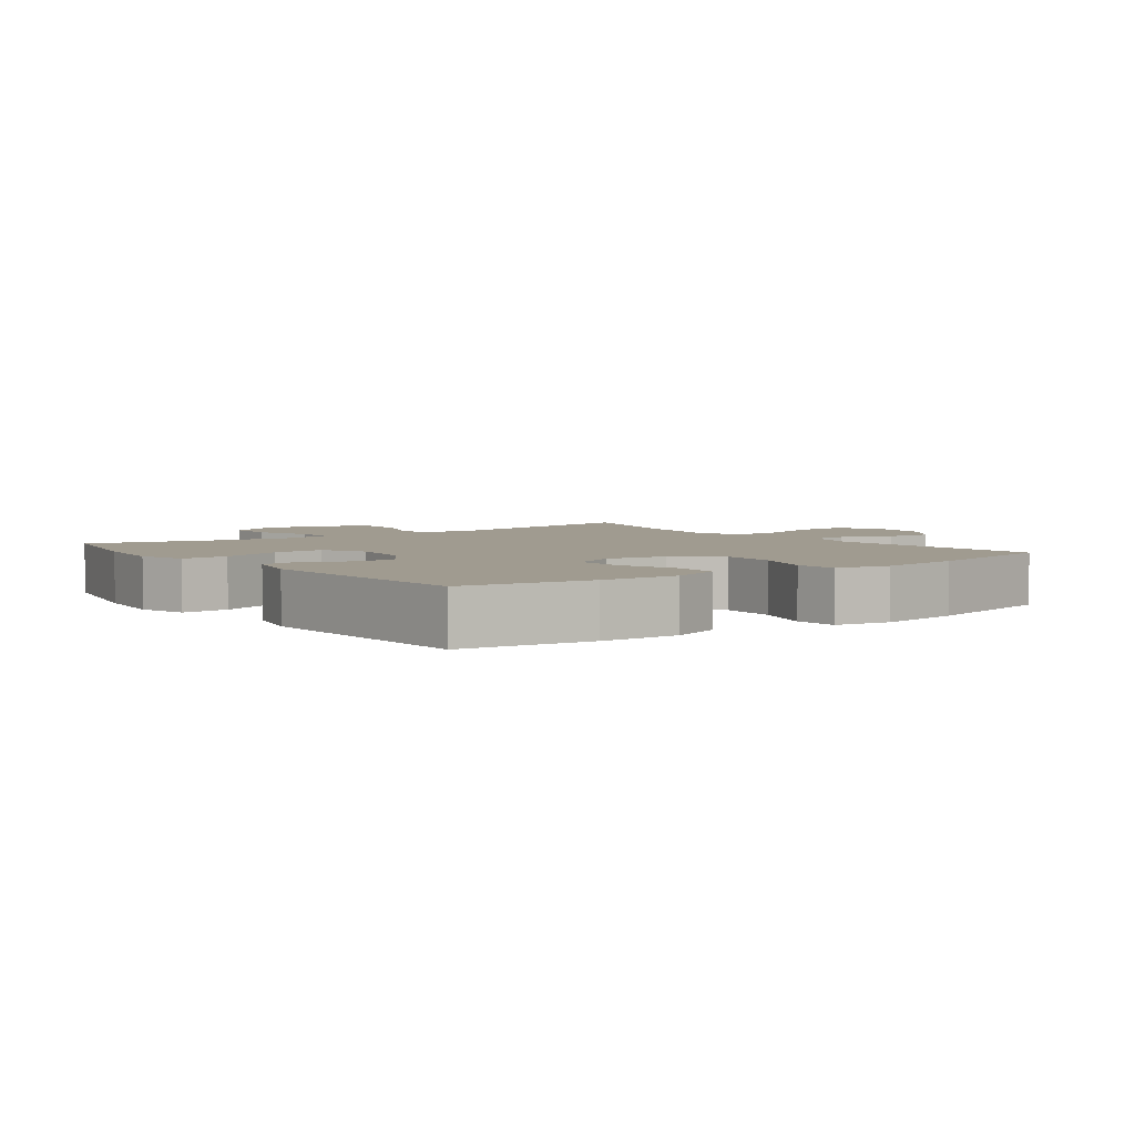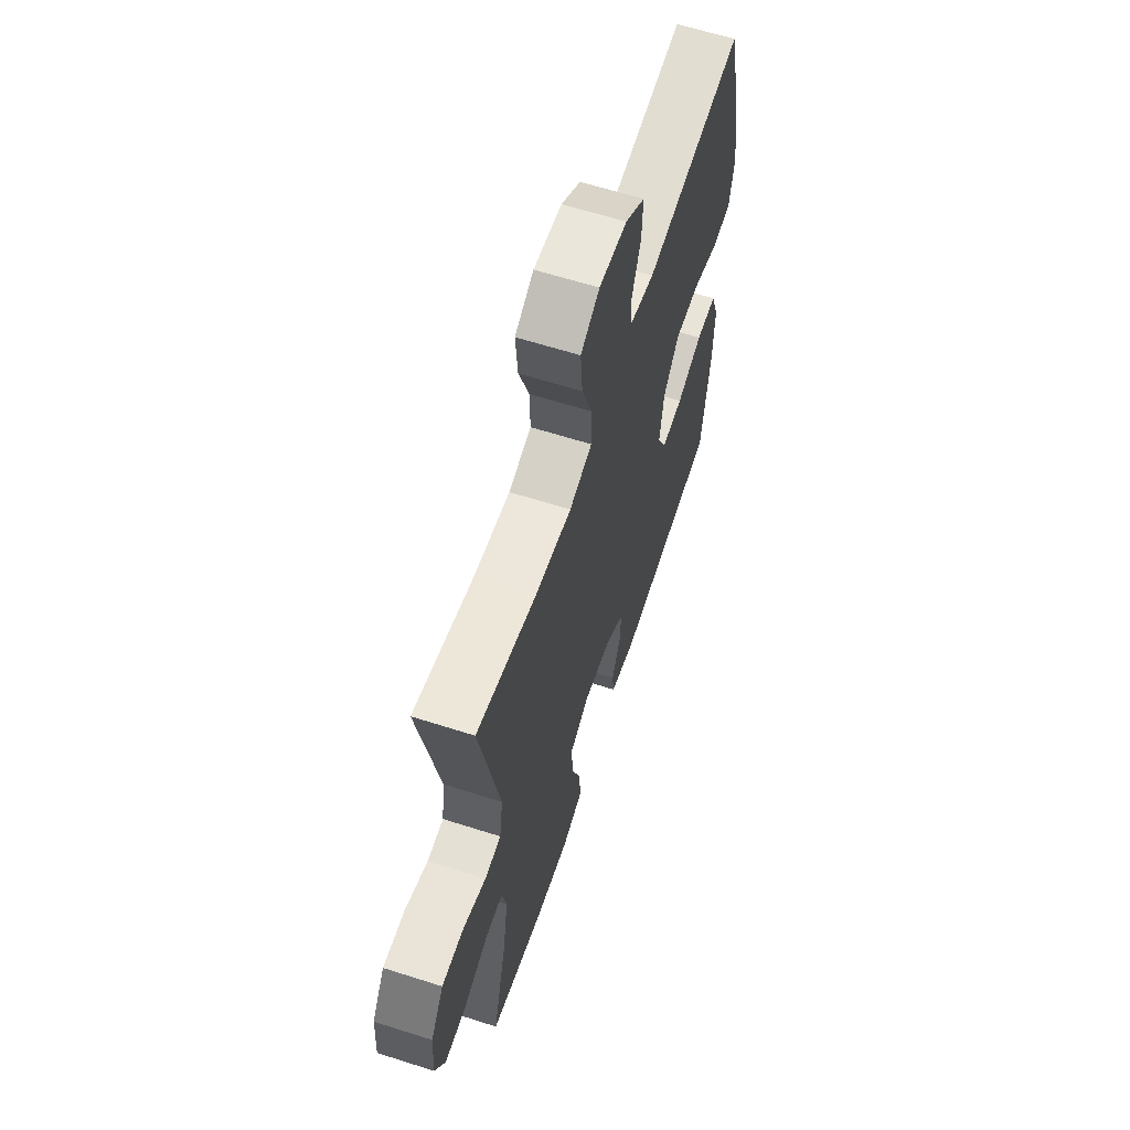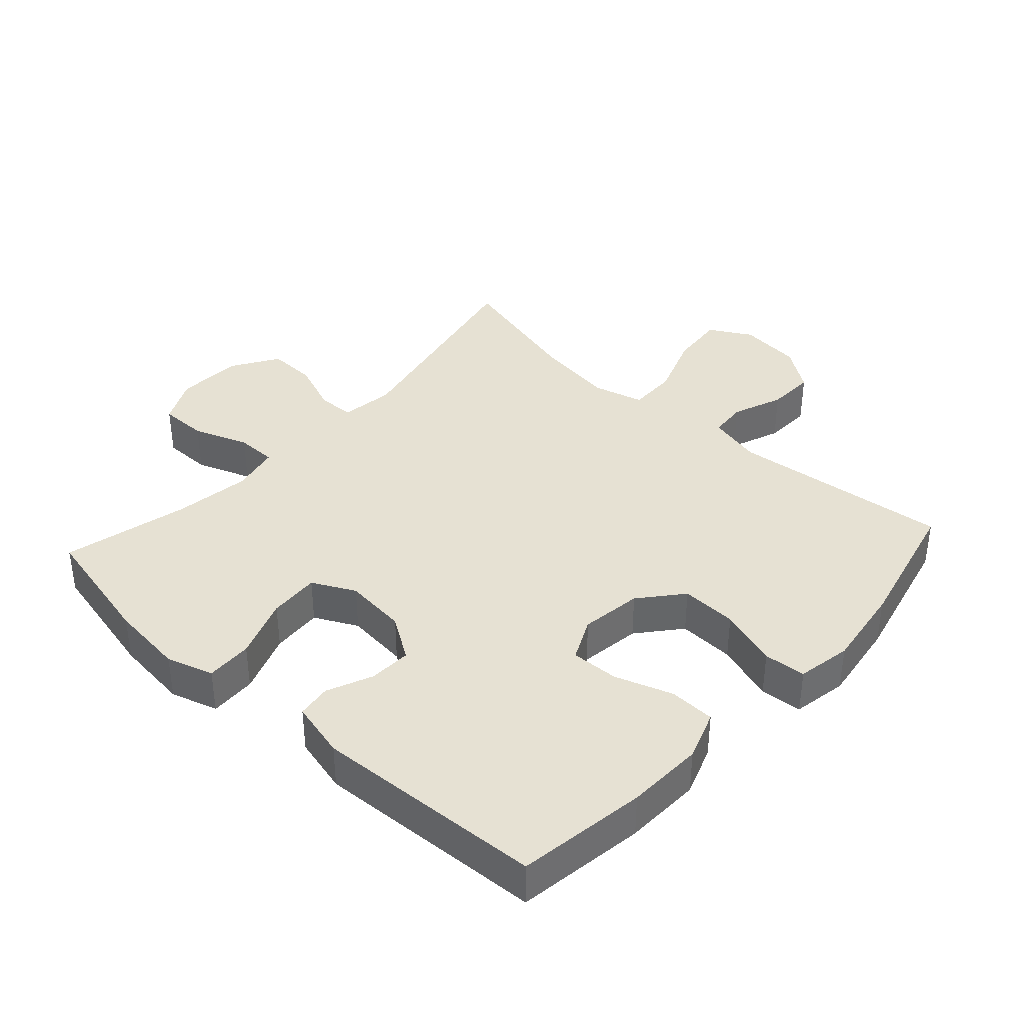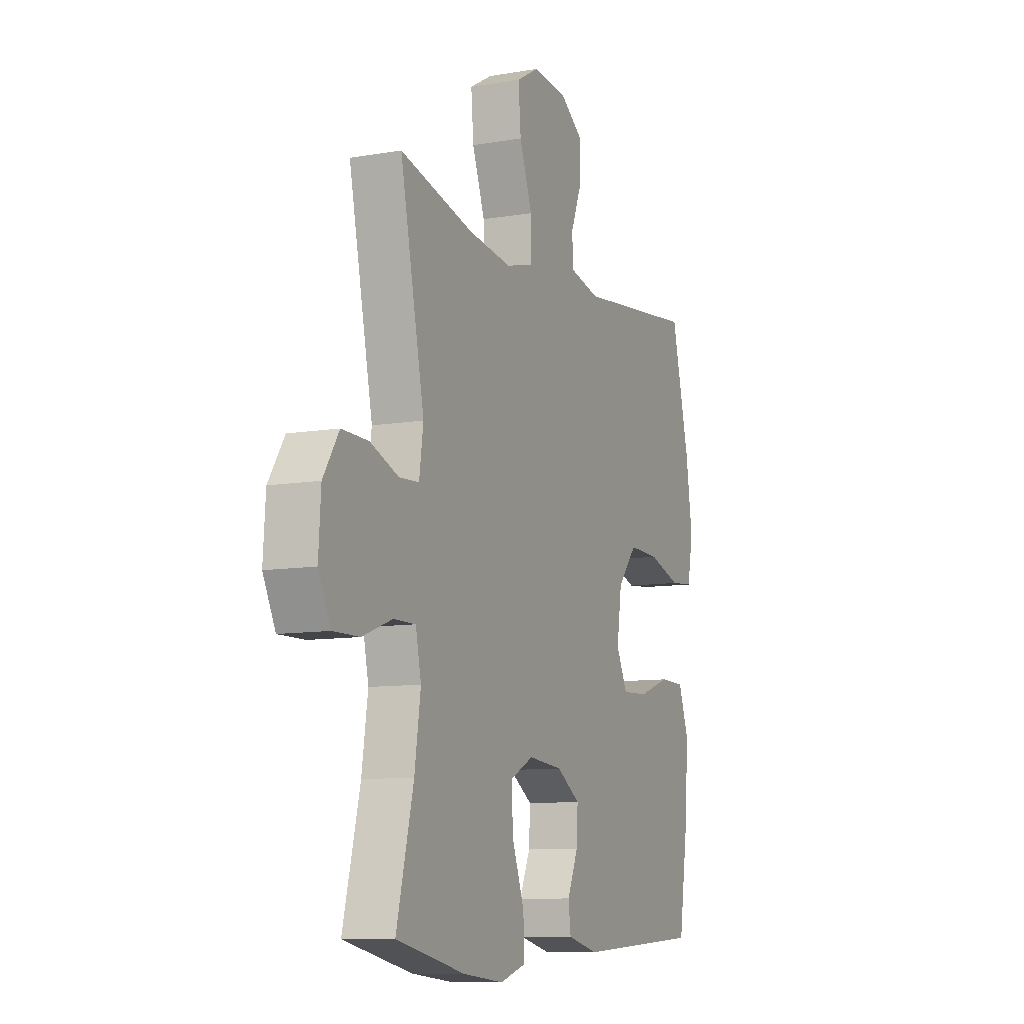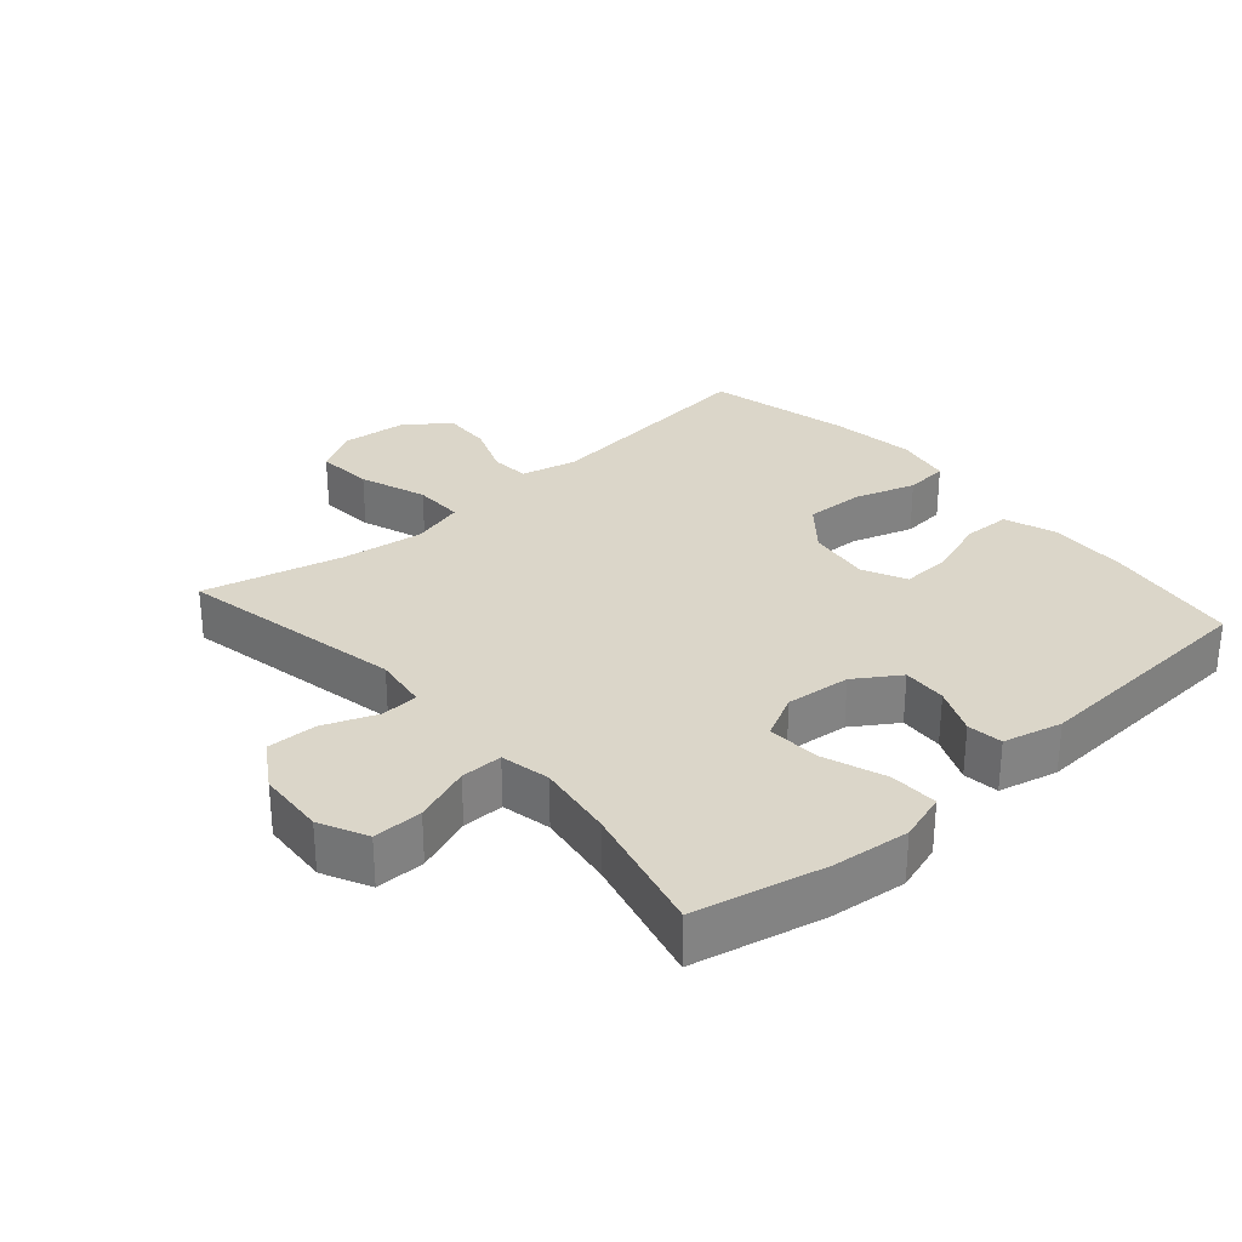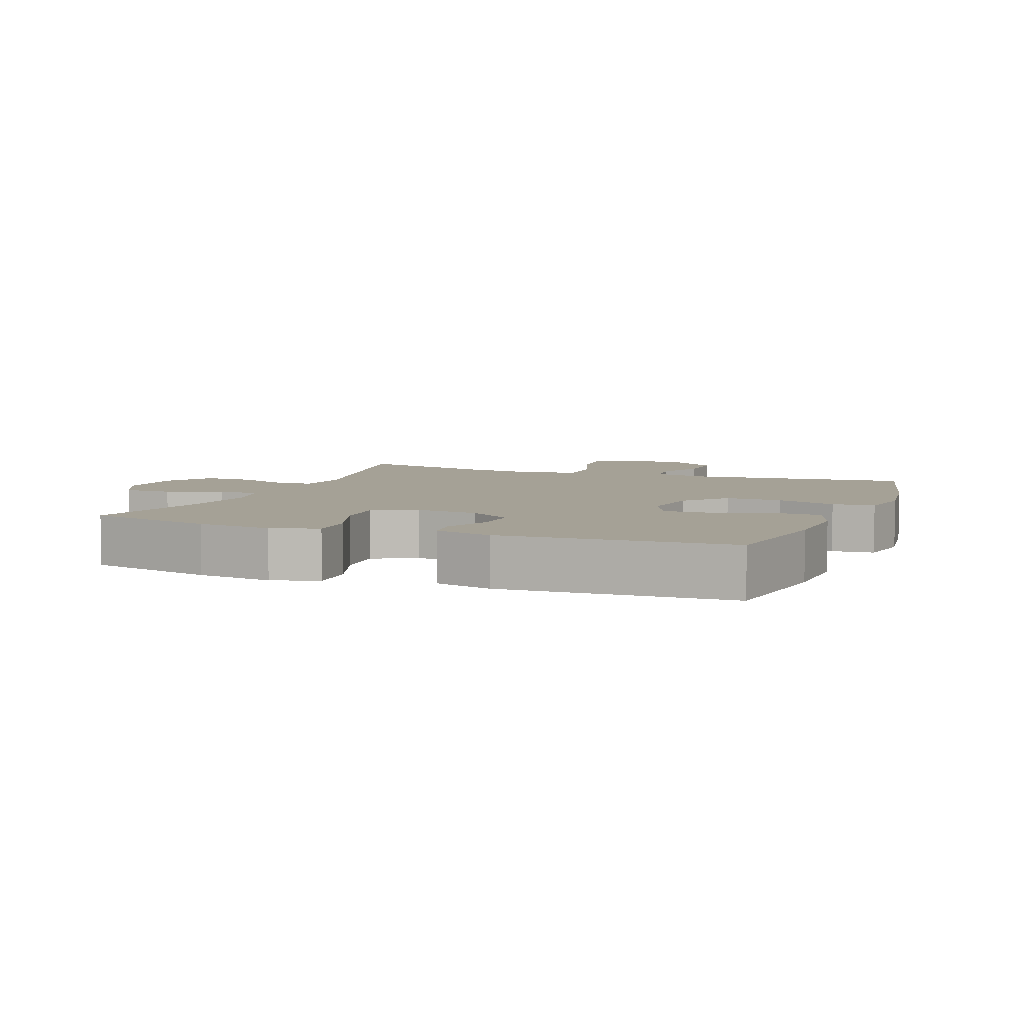
<metadata>
{"format":"obj","ext":"obj","renderer":"f3d","projection":"perspective","resolution":1024,"background":"white","views":[{"elev":4.2,"azim":-126.5,"up":"+Y"},{"elev":62.3,"azim":108.0,"up":"+Z"},{"elev":38.8,"azim":-137.7,"up":"+Y"},{"elev":-9.6,"azim":114.2,"up":"+Z"},{"elev":30.1,"azim":138.7,"up":"+Y"},{"elev":6.1,"azim":-158.6,"up":"+Y"}]}
</metadata>
<code>
o path4600
v 0.4359 0.0375 -0.3289
v 0.4186 0.0375 -0.2105
v 0.4343 0.0375 -0.1353
v 0.4975 0.0375 -0.1357
v 0.5837 0.0375 -0.1676
v 0.6585 0.0375 -0.1684
v 0.694 0.0375 -0.09611
v 0.6874 0.0375 0.007324
v 0.6422 0.0375 0.07898
v 0.5662 0.0375 0.07722
v 0.4847 0.0375 0.04551
v 0.4277 0.0375 0.04862
v 0.4159 0.0375 0.1314
v 0.485 0.0375 0.4737
v 0.2741 0.0375 0.421
v 0.149 0.0375 0.404
v 0.06963 0.0375 0.4255
v 0.07055 0.0375 0.5015
v 0.1069 0.0375 0.6027
v 0.1141 0.0375 0.6884
v 0.04858 0.0375 0.726
v -0.04895 0.0375 0.7163
v -0.1166 0.0375 0.6682
v -0.1135 0.0375 0.5934
v -0.08238 0.0375 0.5143
v -0.08702 0.0375 0.4558
v -0.1714 0.0375 0.4359
v -0.5167 0.0375 0.4737
v -0.5682 0.0375 0.2578
v -0.5866 0.0375 0.1283
v -0.5707 0.0375 0.04327
v -0.5049 0.0375 0.03739
v -0.4119 0.0375 0.06739
v -0.324 0.0375 0.07043
v -0.2685 0.0375 0.004112
v -0.2546 0.0375 -0.09213
v -0.2863 0.0375 -0.1584
v -0.3615 0.0375 -0.1552
v -0.4523 0.0375 -0.1238
v -0.5241 0.0375 -0.1257
v -0.5518 0.0375 -0.2038
v -0.5472 0.0375 -0.3249
v -0.5167 0.0375 -0.5282
v -0.1554 0.0375 -0.5483
v -0.06604 0.0375 -0.5263
v -0.05912 0.0375 -0.4723
v -0.09 0.0375 -0.4014
v -0.09374 0.0375 -0.3343
v -0.02647 0.0375 -0.2901
v 0.07143 0.0375 -0.2802
v 0.1385 0.0375 -0.3144
v 0.1339 0.0375 -0.3943
v 0.09925 0.0375 -0.4897
v 0.09698 0.0375 -0.5627
v 0.1705 0.0375 -0.5856
v 0.2874 0.0375 -0.5728
v 0.485 0.0375 -0.5282
v 0.4359 -0.0375 -0.3289
v 0.4186 -0.0375 -0.2105
v 0.4343 -0.0375 -0.1353
v 0.4975 -0.0375 -0.1357
v 0.5837 -0.0375 -0.1676
v 0.6585 -0.0375 -0.1684
v 0.694 -0.0375 -0.09611
v 0.6874 -0.0375 0.007324
v 0.6422 -0.0375 0.07898
v 0.5662 -0.0375 0.07722
v 0.4847 -0.0375 0.04551
v 0.4277 -0.0375 0.04862
v 0.4159 -0.0375 0.1314
v 0.485 -0.0375 0.4737
v 0.2741 -0.0375 0.421
v 0.149 -0.0375 0.404
v 0.06963 -0.0375 0.4255
v 0.07055 -0.0375 0.5015
v 0.1069 -0.0375 0.6027
v 0.1141 -0.0375 0.6884
v 0.04858 -0.0375 0.726
v -0.04895 -0.0375 0.7163
v -0.1166 -0.0375 0.6682
v -0.1135 -0.0375 0.5934
v -0.08238 -0.0375 0.5143
v -0.08702 -0.0375 0.4558
v -0.1714 -0.0375 0.4359
v -0.5167 -0.0375 0.4737
v -0.5682 -0.0375 0.2578
v -0.5866 -0.0375 0.1283
v -0.5707 -0.0375 0.04327
v -0.5049 -0.0375 0.03739
v -0.4119 -0.0375 0.06739
v -0.324 -0.0375 0.07043
v -0.2685 -0.0375 0.004112
v -0.2546 -0.0375 -0.09213
v -0.2863 -0.0375 -0.1584
v -0.3615 -0.0375 -0.1552
v -0.4523 -0.0375 -0.1238
v -0.5241 -0.0375 -0.1257
v -0.5518 -0.0375 -0.2038
v -0.5472 -0.0375 -0.3249
v -0.5167 -0.0375 -0.5282
v -0.1554 -0.0375 -0.5483
v -0.06604 -0.0375 -0.5263
v -0.05912 -0.0375 -0.4723
v -0.09 -0.0375 -0.4014
v -0.09374 -0.0375 -0.3343
v -0.02647 -0.0375 -0.2901
v 0.07143 -0.0375 -0.2802
v 0.1385 -0.0375 -0.3144
v 0.1339 -0.0375 -0.3943
v 0.09925 -0.0375 -0.4897
v 0.09698 -0.0375 -0.5627
v 0.1705 -0.0375 -0.5856
v 0.2874 -0.0375 -0.5728
v 0.485 -0.0375 -0.5282
v 0.6585 0.0375 -0.1684
v 0.6585 0.0375 -0.1684
v 0.694 0.0375 -0.09611
v 0.6874 0.0375 0.007324
v 0.6422 0.0375 0.07898
v 0.5837 0.0375 -0.1676
v 0.5662 0.0375 0.07722
v 0.4975 0.0375 -0.1357
v 0.4847 0.0375 0.04551
v 0.4343 0.0375 -0.1353
v 0.4343 0.0375 -0.1353
v 0.4277 0.0375 0.04862
v 0.4277 0.0375 0.04862
v 0.485 0.0375 -0.5282
v 0.485 0.0375 -0.5282
v 0.4359 0.0375 -0.3289
v 0.4186 0.0375 -0.2105
v 0.4159 0.0375 0.1314
v 0.485 0.0375 0.4737
v 0.485 0.0375 0.4737
v 0.2874 0.0375 -0.5728
v 0.2741 0.0375 0.421
v 0.1705 0.0375 -0.5856
v 0.149 0.0375 0.404
v 0.09698 0.0375 -0.5627
v 0.09698 0.0375 -0.5627
v 0.1385 0.0375 -0.3144
v 0.1385 0.0375 -0.3144
v 0.1339 0.0375 -0.3943
v 0.06963 0.0375 0.4255
v 0.06963 0.0375 0.4255
v 0.07143 0.0375 -0.2802
v 0.09925 0.0375 -0.4897
v 0.1069 0.0375 0.6027
v 0.1141 0.0375 0.6884
v 0.1141 0.0375 0.6884
v 0.04858 0.0375 0.726
v 0.07055 0.0375 0.5015
v -0.02647 0.0375 -0.2901
v -0.04895 0.0375 0.7163
v -0.09374 0.0375 -0.3343
v -0.1166 0.0375 0.6682
v -0.06604 0.0375 -0.5263
v -0.06604 0.0375 -0.5263
v -0.05912 0.0375 -0.4723
v -0.09 0.0375 -0.4014
v -0.1554 0.0375 -0.5483
v -0.08238 0.0375 0.5143
v -0.08702 0.0375 0.4558
v -0.08702 0.0375 0.4558
v -0.1135 0.0375 0.5934
v -0.1714 0.0375 0.4359
v -0.2546 0.0375 -0.09213
v -0.2863 0.0375 -0.1584
v -0.2863 0.0375 -0.1584
v -0.2685 0.0375 0.004112
v -0.324 0.0375 0.07043
v -0.3615 0.0375 -0.1552
v -0.4119 0.0375 0.06739
v -0.4523 0.0375 -0.1238
v -0.5049 0.0375 0.03739
v -0.5167 0.0375 -0.5282
v -0.5167 0.0375 -0.5282
v -0.5241 0.0375 -0.1257
v -0.5241 0.0375 -0.1257
v -0.5167 0.0375 0.4737
v -0.5167 0.0375 0.4737
v -0.5707 0.0375 0.04327
v -0.5707 0.0375 0.04327
v -0.5518 0.0375 -0.2038
v -0.5472 0.0375 -0.3249
v -0.5682 0.0375 0.2578
v -0.5866 0.0375 0.1283
v 0.6585 -0.0375 -0.1684
v 0.6585 -0.0375 -0.1684
v 0.694 -0.0375 -0.09611
v 0.6874 -0.0375 0.007324
v 0.6422 -0.0375 0.07898
v 0.5837 -0.0375 -0.1676
v 0.5662 -0.0375 0.07722
v 0.4975 -0.0375 -0.1357
v 0.4847 -0.0375 0.04551
v 0.4343 -0.0375 -0.1353
v 0.4343 -0.0375 -0.1353
v 0.4277 -0.0375 0.04862
v 0.4277 -0.0375 0.04862
v 0.485 -0.0375 -0.5282
v 0.485 -0.0375 -0.5282
v 0.4359 -0.0375 -0.3289
v 0.4186 -0.0375 -0.2105
v 0.4159 -0.0375 0.1314
v 0.485 -0.0375 0.4737
v 0.485 -0.0375 0.4737
v 0.2874 -0.0375 -0.5728
v 0.2741 -0.0375 0.421
v 0.1705 -0.0375 -0.5856
v 0.149 -0.0375 0.404
v 0.09698 -0.0375 -0.5627
v 0.09698 -0.0375 -0.5627
v 0.1385 -0.0375 -0.3144
v 0.1385 -0.0375 -0.3144
v 0.1339 -0.0375 -0.3943
v 0.06963 -0.0375 0.4255
v 0.06963 -0.0375 0.4255
v 0.07143 -0.0375 -0.2802
v 0.09925 -0.0375 -0.4897
v 0.1069 -0.0375 0.6027
v 0.1141 -0.0375 0.6884
v 0.1141 -0.0375 0.6884
v 0.04858 -0.0375 0.726
v 0.07055 -0.0375 0.5015
v -0.02647 -0.0375 -0.2901
v -0.04895 -0.0375 0.7163
v -0.09374 -0.0375 -0.3343
v -0.1166 -0.0375 0.6682
v -0.06604 -0.0375 -0.5263
v -0.06604 -0.0375 -0.5263
v -0.05912 -0.0375 -0.4723
v -0.09 -0.0375 -0.4014
v -0.1554 -0.0375 -0.5483
v -0.08238 -0.0375 0.5143
v -0.08702 -0.0375 0.4558
v -0.08702 -0.0375 0.4558
v -0.1135 -0.0375 0.5934
v -0.1714 -0.0375 0.4359
v -0.2546 -0.0375 -0.09213
v -0.2863 -0.0375 -0.1584
v -0.2863 -0.0375 -0.1584
v -0.2685 -0.0375 0.004112
v -0.324 -0.0375 0.07043
v -0.3615 -0.0375 -0.1552
v -0.4119 -0.0375 0.06739
v -0.4523 -0.0375 -0.1238
v -0.5049 -0.0375 0.03739
v -0.5167 -0.0375 -0.5282
v -0.5167 -0.0375 -0.5282
v -0.5241 -0.0375 -0.1257
v -0.5241 -0.0375 -0.1257
v -0.5167 -0.0375 0.4737
v -0.5167 -0.0375 0.4737
v -0.5707 -0.0375 0.04327
v -0.5707 -0.0375 0.04327
v -0.5518 -0.0375 -0.2038
v -0.5472 -0.0375 -0.3249
v -0.5682 -0.0375 0.2578
v -0.5866 -0.0375 0.1283
f 190 193 188
f 244 243 239
f 238 227 229
f 220 210 216
f 216 203 214
f 214 203 204
f 233 241 234
f 255 248 260
f 257 258 245
f 211 205 209
f 225 221 235
f 195 193 191
f 226 241 228
f 219 197 199
f 191 193 190
f 212 210 220
f 241 226 240
f 199 197 196
f 194 195 191
f 238 221 227
f 236 225 235
f 235 221 238
f 246 260 248
f 196 197 195
f 243 211 217
f 247 257 245
f 203 208 201
f 230 232 234
f 240 226 219
f 219 205 211
f 203 216 208
f 194 191 192
f 214 197 219
f 260 246 259
f 240 219 243
f 228 241 233
f 259 246 244
f 214 204 197
f 205 219 199
f 224 221 222
f 245 258 241
f 233 234 232
f 236 217 225
f 227 221 224
f 249 234 258
f 196 195 194
f 243 217 236
f 208 216 210
f 259 244 239
f 243 219 211
f 209 205 206
f 241 258 234
f 251 257 247
f 239 243 236
f 259 239 253
f 116 7 64 189
f 7 8 65 64
f 8 9 66 65
f 5 6 63 62
f 9 10 67 66
f 4 5 62 61
f 10 11 68 67
f 125 4 61 198
f 11 127 200 68
f 129 1 58 202
f 1 2 59 58
f 13 134 207 70
f 2 3 60 59
f 12 13 70 69
f 56 57 114 113
f 14 15 72 71
f 55 56 113 112
f 15 16 73 72
f 140 55 112 213
f 142 52 109 215
f 16 145 218 73
f 50 51 108 107
f 53 54 111 110
f 52 53 110 109
f 19 150 223 76
f 20 21 78 77
f 18 19 76 75
f 49 50 107 106
f 17 18 75 74
f 21 22 79 78
f 48 49 106 105
f 22 23 80 79
f 158 46 103 231
f 46 47 104 103
f 44 45 102 101
f 25 164 237 82
f 24 25 82 81
f 23 24 81 80
f 26 27 84 83
f 47 48 105 104
f 36 169 242 93
f 35 36 93 92
f 34 35 92 91
f 37 38 95 94
f 33 34 91 90
f 38 39 96 95
f 32 33 90 89
f 177 44 101 250
f 39 179 252 96
f 27 181 254 84
f 183 32 89 256
f 40 41 98 97
f 42 43 100 99
f 41 42 99 98
f 28 29 86 85
f 30 31 88 87
f 29 30 87 86
f 117 115 120
f 171 166 170
f 165 156 154
f 147 143 137
f 143 141 130
f 141 131 130
f 160 161 168
f 182 187 175
f 184 172 185
f 138 136 132
f 152 162 148
f 122 118 120
f 153 155 168
f 146 126 124
f 118 117 120
f 139 147 137
f 168 167 153
f 126 123 124
f 121 118 122
f 165 154 148
f 163 162 152
f 162 165 148
f 173 175 187
f 123 122 124
f 170 144 138
f 174 172 184
f 130 128 135
f 157 161 159
f 167 146 153
f 146 138 132
f 130 135 143
f 121 119 118
f 141 146 124
f 187 186 173
f 167 170 146
f 155 160 168
f 186 171 173
f 141 124 131
f 132 126 146
f 151 149 148
f 172 168 185
f 160 159 161
f 163 152 144
f 154 151 148
f 176 185 161
f 123 121 122
f 170 163 144
f 135 137 143
f 186 166 171
f 170 138 146
f 136 133 132
f 168 161 185
f 178 174 184
f 166 163 170
f 186 180 166

</code>
